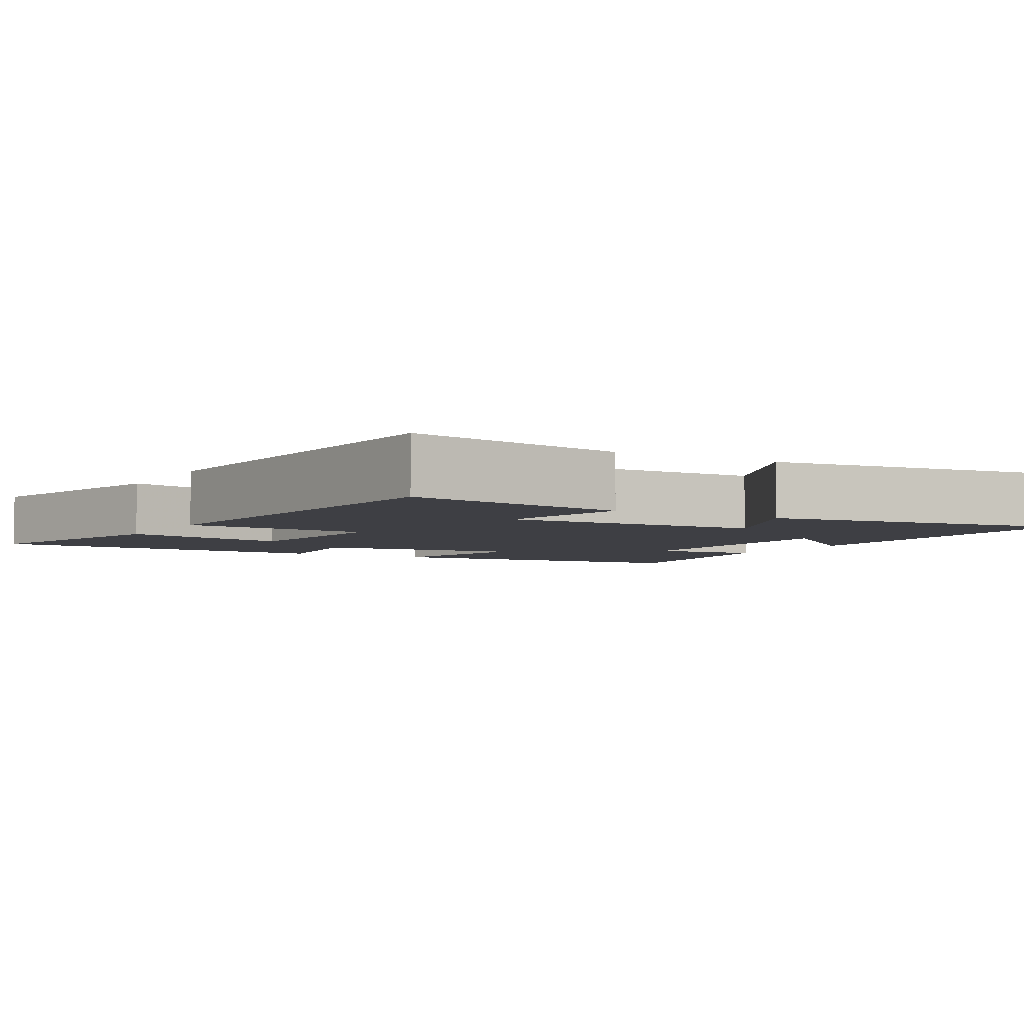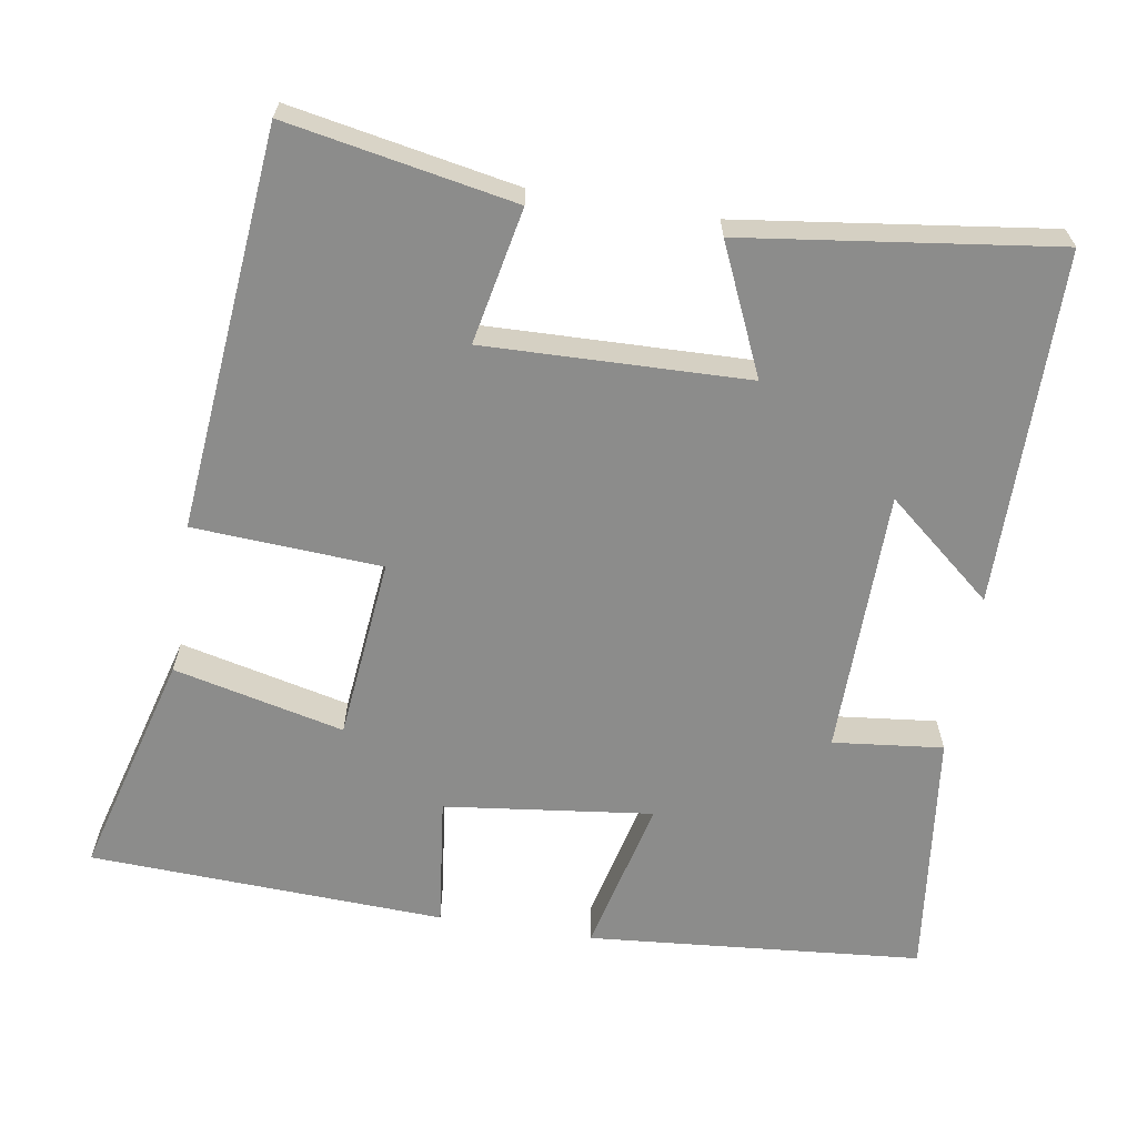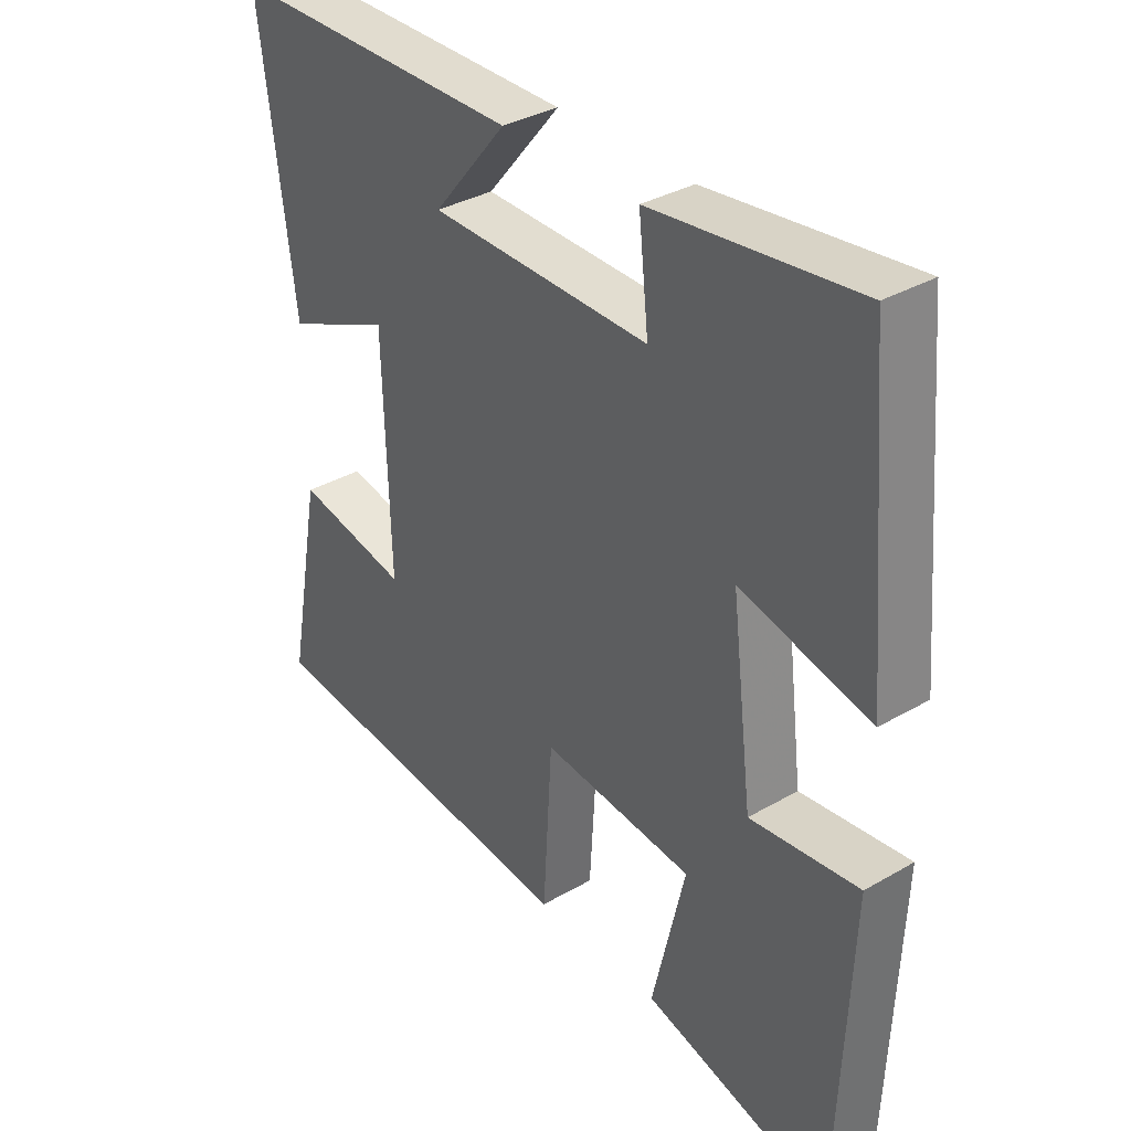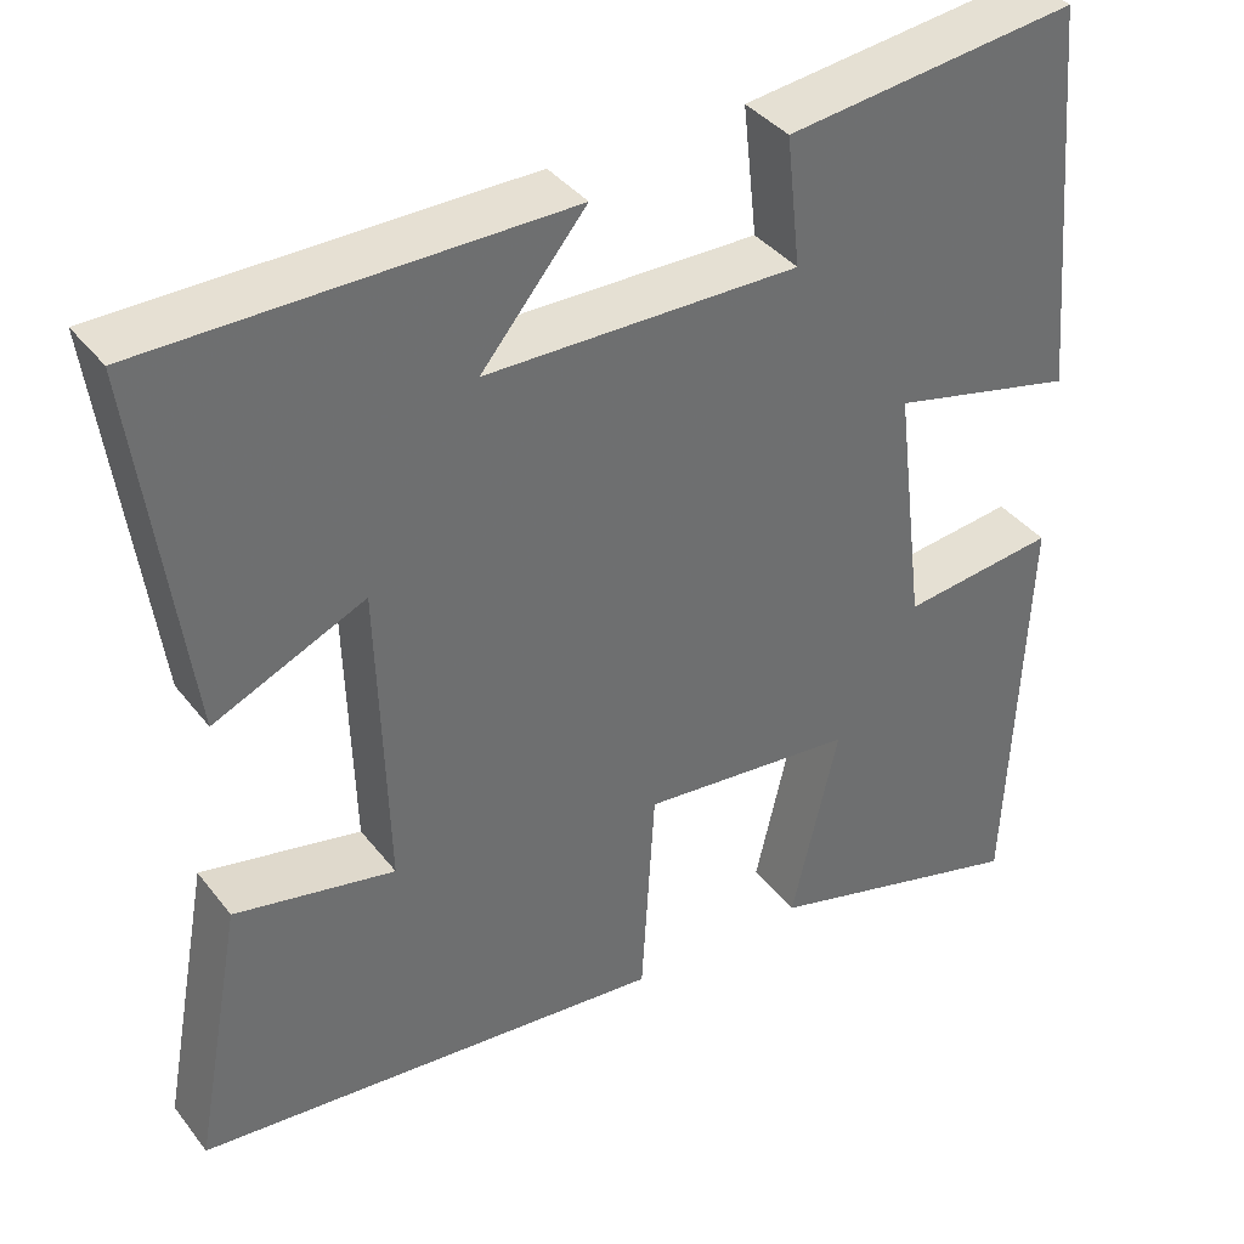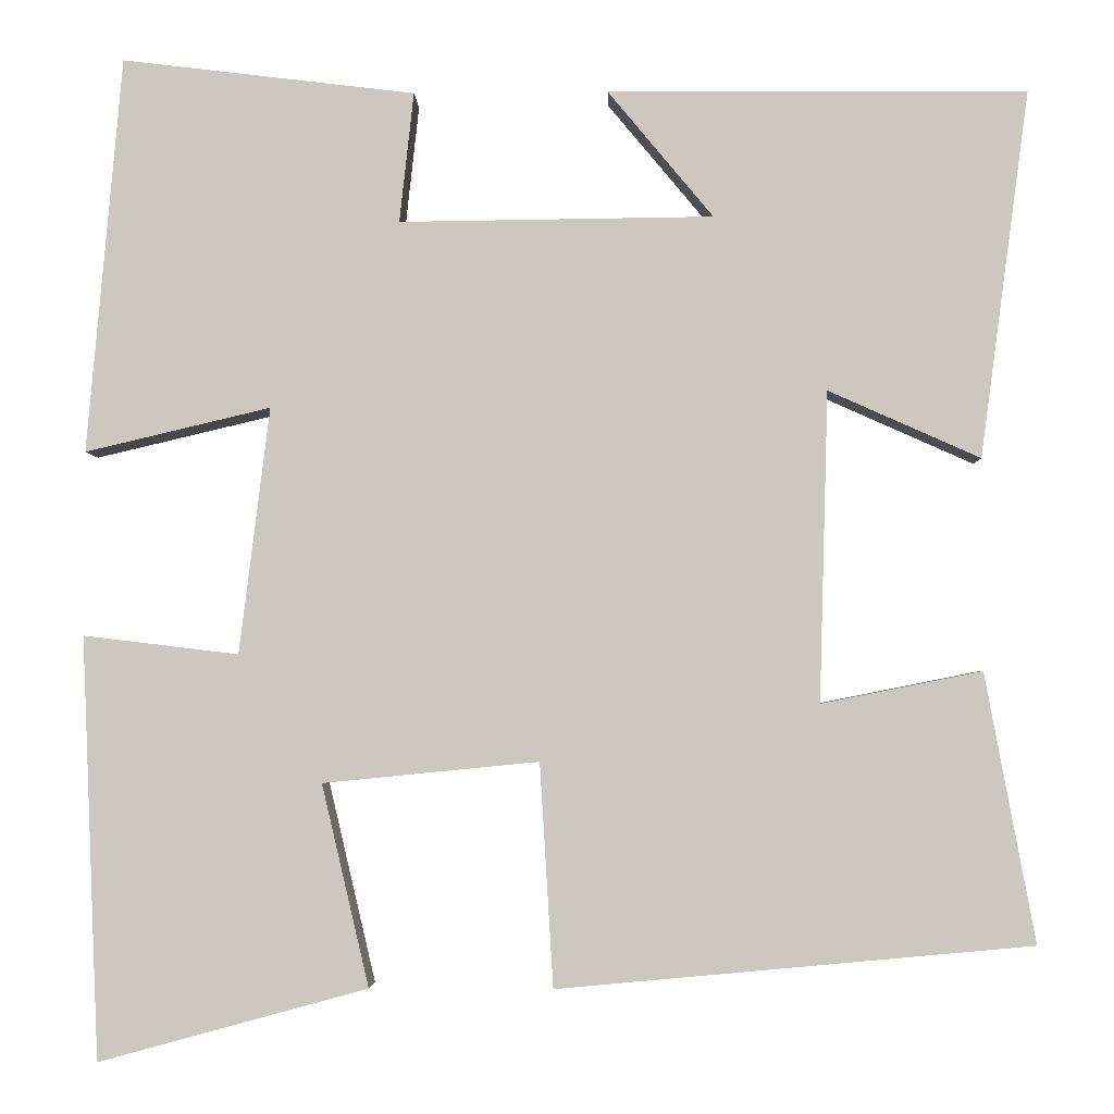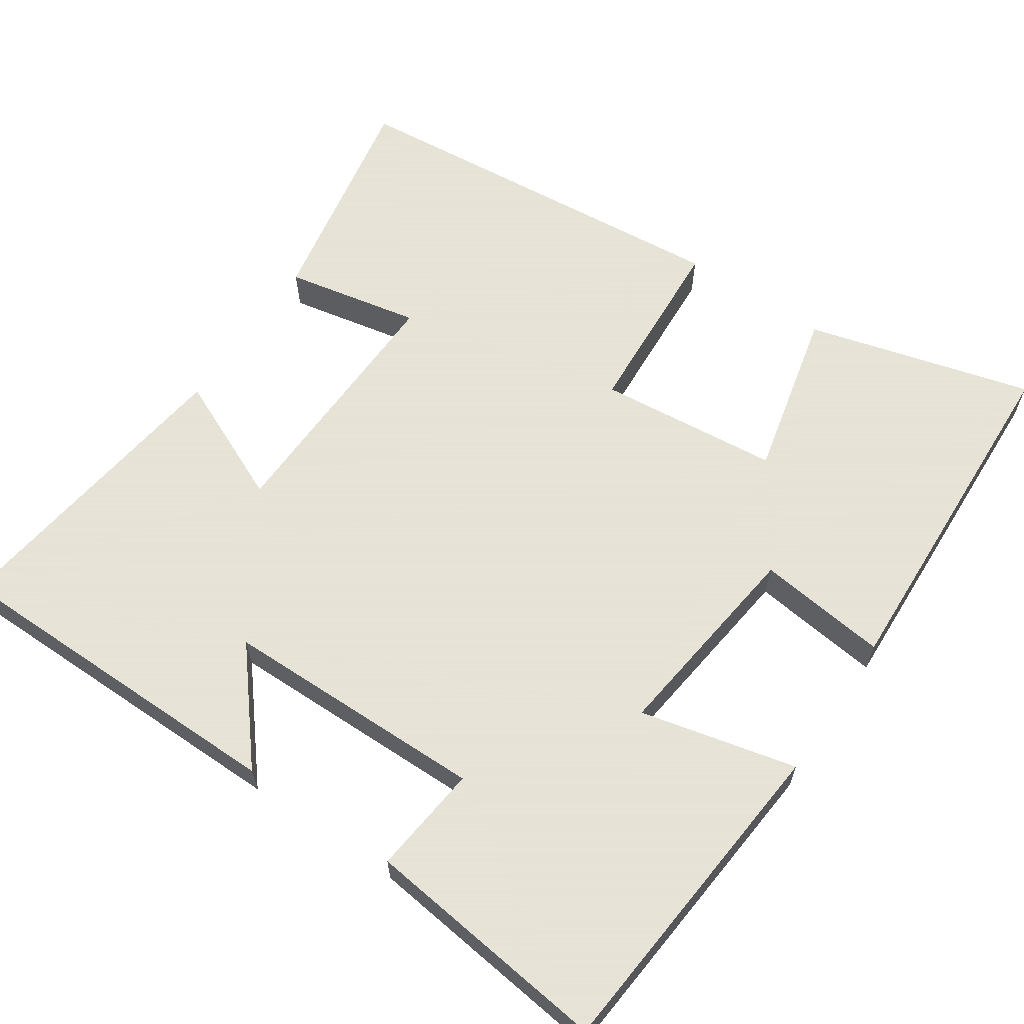
<metadata>
{"format":"obj","ext":"obj","renderer":"f3d","projection":"perspective","resolution":1024,"background":"white","views":[{"elev":-4.4,"azim":-119.8,"up":"+Y"},{"elev":-64.1,"azim":-99.3,"up":"+Y"},{"elev":34.7,"azim":52.2,"up":"+Z"},{"elev":38.3,"azim":-33.4,"up":"+Z"},{"elev":-3.2,"azim":-178.2,"up":"+Z"},{"elev":62.8,"azim":34.1,"up":"+Y"}]}
</metadata>
<code>
v -0.555 0.07 0.497
v -0.086 0.07 0.5
v -0.204 0.07 0.358
v 0.148 0.07 0.354
v 0.132 0.07 0.5
v 0.461 0.07 0.54
v 0.5 0.07 0.096
v 0.292 0.07 0.145
v 0.326 0.07 -0.131
v 0.5 0.07 -0.11
v 0.48 0.07 -0.582
v 0.179 0.07 -0.5
v 0.232 0.07 -0.274
v -0.01 0.07 -0.25
v -0.025 0.07 -0.5
v -0.556 0.07 -0.451
v -0.5 0.07 -0.15
v -0.32 0.07 -0.186
v -0.33 0.07 0.162
v -0.5 0.07 0.086
v -0.555 0 0.497
v -0.086 0 0.5
v -0.204 0 0.358
v 0.148 0 0.354
v 0.132 0 0.5
v 0.461 0 0.54
v 0.5 0 0.096
v 0.292 0 0.145
v 0.326 0 -0.131
v 0.5 0 -0.11
v 0.48 0 -0.582
v 0.179 0 -0.5
v 0.232 0 -0.274
v -0.01 0 -0.25
v -0.025 0 -0.5
v -0.556 0 -0.451
v -0.5 0 -0.15
v -0.32 0 -0.186
v -0.33 0 0.162
v -0.5 0 0.086
f 19 20 1
f 15 16 17 18
f 14 15 18 19
f 13 14 19 1
f 9 10 11 12
f 9 12 13
f 8 9 13 1
f 4 5 6 7
f 3 4 7 8
f 1 2 3
f 1 3 8
f 21 40 39
f 38 37 36 35
f 39 38 35 34
f 21 39 34 33
f 32 31 30 29
f 33 32 29
f 21 33 29 28
f 27 26 25 24
f 28 27 24 23
f 23 22 21
f 28 23 21
f 1 21 22 2
f 2 22 23 3
f 3 23 24 4
f 4 24 25 5
f 5 25 26 6
f 6 26 27 7
f 7 27 28 8
f 8 28 29 9
f 9 29 30 10
f 10 30 31 11
f 11 31 32 12
f 12 32 33 13
f 13 33 34 14
f 14 34 35 15
f 15 35 36 16
f 16 36 37 17
f 17 37 38 18
f 18 38 39 19
f 19 39 40 20
f 20 40 21 1

</code>
